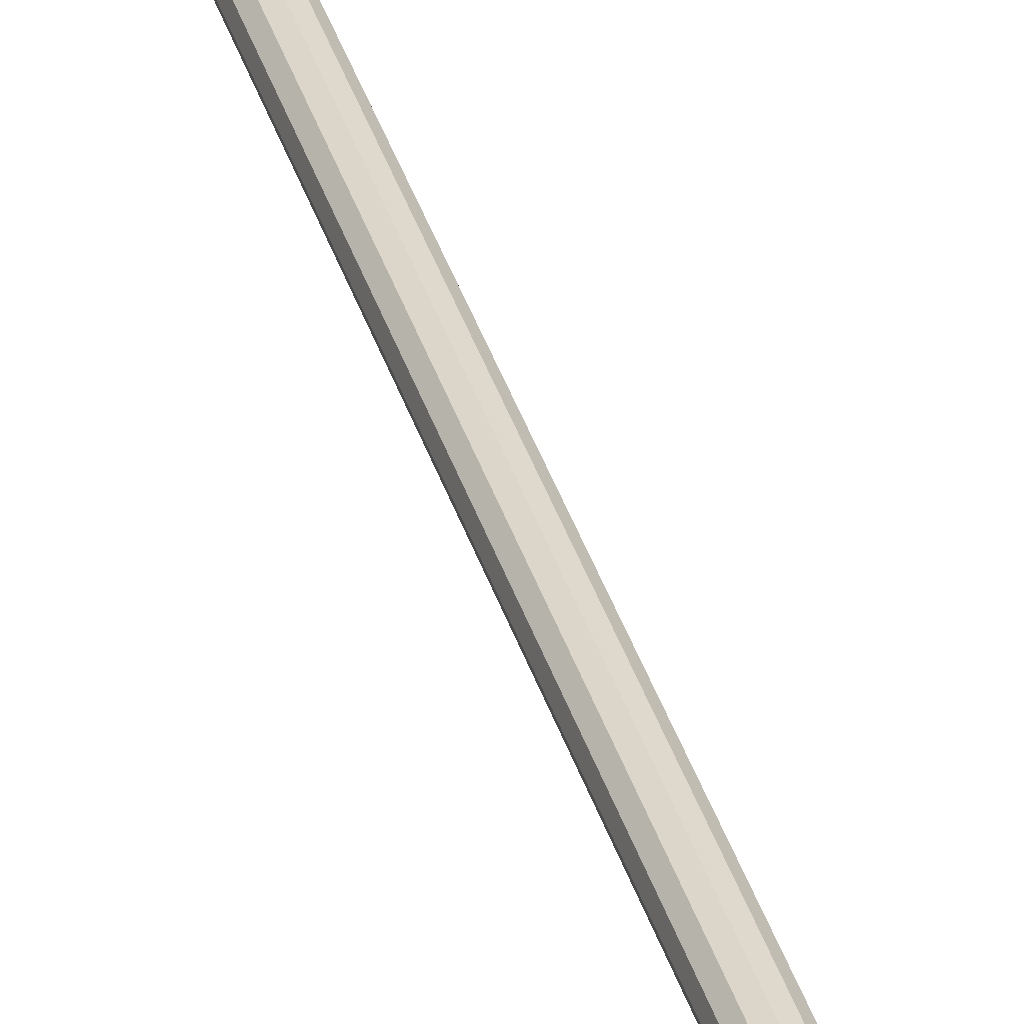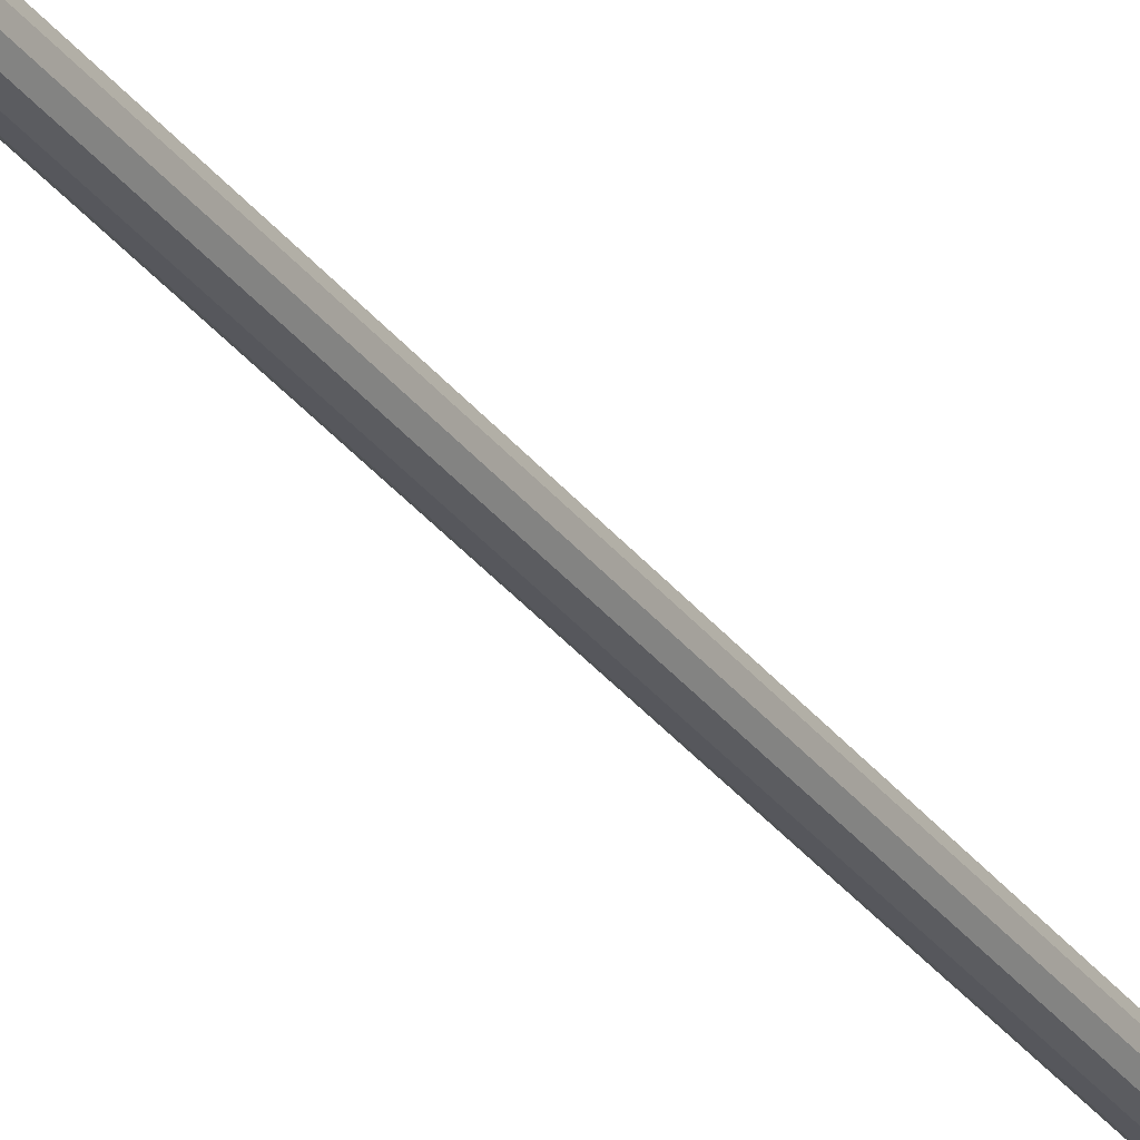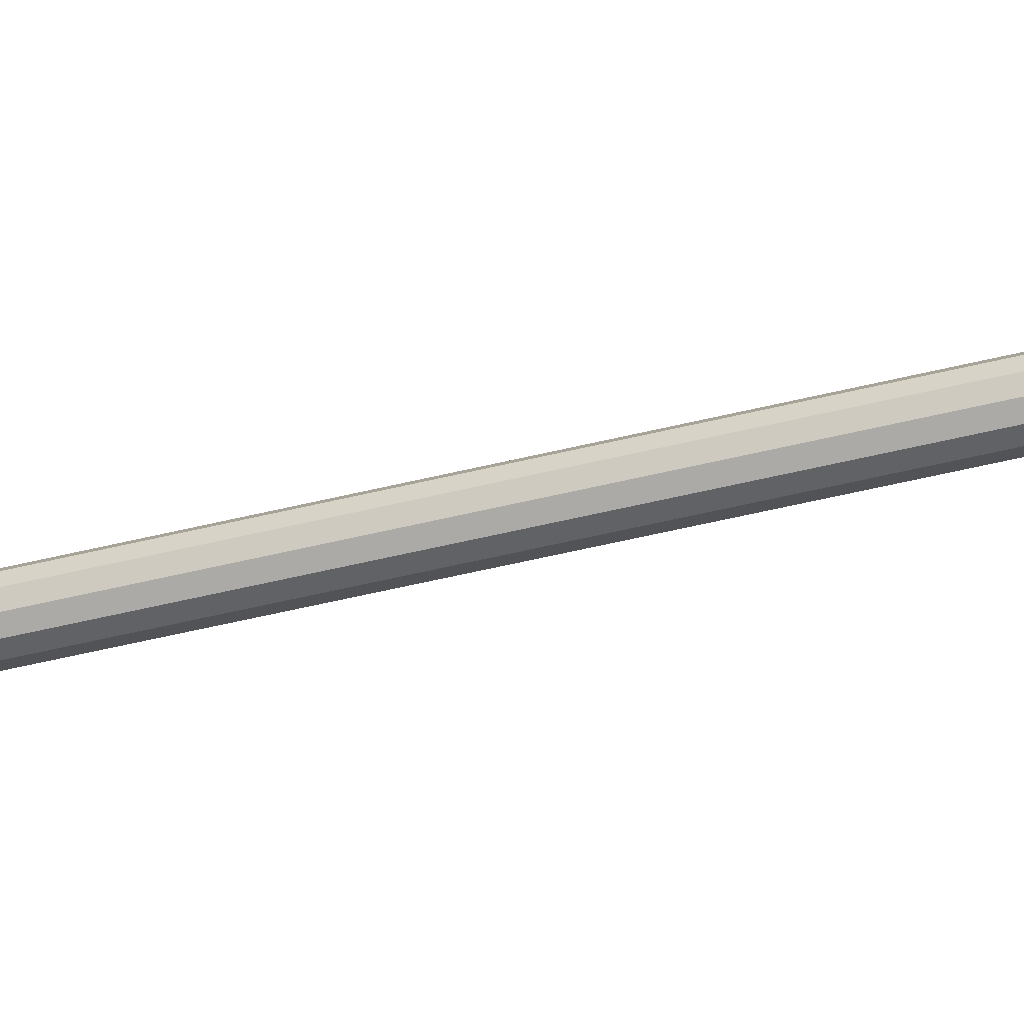
<metadata>
{"format":"obj","ext":"obj","renderer":"f3d","projection":"perspective","resolution":1024,"background":"white","views":[{"elev":34.8,"azim":164.7,"up":"+Z"},{"elev":-32.7,"azim":-148.9,"up":"+Z"},{"elev":-36.9,"azim":-70.7,"up":"+Z"}]}
</metadata>
<code>
o pot_picker_Cylinder.018
v 0.002585 -9.514 -0.1378
v 0.002585 5.117 -0.1378
v 0.07114 -9.514 -0.1195
v 0.07114 5.117 -0.1195
v 0.1213 -9.514 -0.06928
v 0.1213 5.117 -0.06928
v 0.1397 -9.514 -0.000727
v 0.1397 5.117 -0.000727
v 0.1213 -9.514 0.06783
v 0.1213 5.117 0.06783
v 0.07114 -9.514 0.118
v 0.07114 5.117 0.118
v 0.002585 -9.514 0.1364
v 0.002585 5.117 0.1364
v -0.06597 -9.514 0.118
v -0.06597 5.117 0.118
v -0.1162 -9.514 0.06783
v -0.1162 5.117 0.06783
v -0.1345 -9.514 -0.000728
v -0.1345 5.117 -0.000728
v -0.1162 -9.514 -0.06928
v -0.1162 5.117 -0.06928
v -0.06597 -9.514 -0.1195
v -0.06597 5.117 -0.1195
v 0.0802 5.117 -0.1352
v 0.002585 5.117 -0.156
v 0.137 5.117 -0.07834
v 0.1578 5.117 -0.000727
v 0.137 5.117 0.07689
v 0.0802 5.117 0.1337
v 0.002585 5.117 0.1545
v -0.07503 5.117 0.1337
v -0.1318 5.117 0.07689
v -0.1526 5.117 -0.000728
v -0.1318 5.117 -0.07834
v -0.07503 5.117 -0.1352
v 0.0802 5.452 -0.1352
v 0.002585 5.452 -0.156
v 0.137 5.452 -0.07834
v 0.1578 5.452 -0.000727
v 0.137 5.452 0.07689
v 0.0802 5.452 0.1337
v 0.002585 5.452 0.1545
v -0.07503 5.452 0.1337
v -0.1318 5.452 0.07689
v -0.1526 5.452 -0.000728
v -0.1318 5.452 -0.07834
v -0.07503 5.452 -0.1352
v -0.8359 7.149 -0.2205
v -0.8359 7.149 0.2191
v -0.9312 7.133 0.2191
v -0.9312 7.133 -0.2205
v 0.8167 7.039 -0.2205
v 0.8167 7.039 0.2191
v 0.7911 6.797 -0.2205
v 0.7911 6.797 0.2191
v 0.8992 6.5 -0.2205
v 0.8992 6.5 0.2191
v 0.8992 6.183 -0.2205
v 0.8992 6.183 0.2191
v 0.7911 5.886 -0.2205
v 0.7911 5.886 0.2191
v 0.5878 5.644 -0.2205
v 0.5878 5.644 0.2191
v 0.314 5.486 -0.2205
v 0.314 5.486 0.2191
v 0.002585 5.431 -0.2205
v 0.002585 5.431 0.2191
v -0.3088 5.486 -0.2205
v -0.3088 5.486 0.2191
v -0.5826 5.644 -0.2205
v -0.5826 5.644 0.2191
v -0.7859 5.886 -0.2205
v -0.7859 5.886 0.2191
v -0.894 6.183 -0.2205
v -0.894 6.183 0.2191
v -0.894 6.5 -0.2205
v -0.894 6.5 0.2191
v -0.7859 6.797 -0.2205
v -0.7859 6.797 0.2191
v -0.8115 7.039 -0.2205
v -0.8115 7.039 0.2191
v 0.9364 7.133 0.2191
v 0.9364 7.133 -0.2205
v 0.7336 7.065 -0.2205
v 0.7336 7.065 0.2191
v 0.7106 6.744 -0.2205
v 0.7106 6.744 0.2191
v 0.8077 6.477 -0.2205
v 0.8077 6.477 0.2191
v 0.8077 6.193 -0.2205
v 0.8077 6.193 0.2191
v 0.7106 5.927 -0.2205
v 0.7106 5.927 0.2191
v 0.5281 5.709 -0.2205
v 0.5281 5.709 0.2191
v 0.2822 5.567 -0.2205
v 0.2822 5.567 0.2191
v 0.002585 5.518 -0.2205
v 0.002585 5.518 0.2191
v -0.277 5.567 -0.2205
v -0.277 5.567 0.2191
v -0.5229 5.709 -0.2205
v -0.5229 5.709 0.2191
v -0.7054 5.927 -0.2205
v -0.7054 5.927 0.2191
v -0.8025 6.193 -0.2205
v -0.8025 6.193 0.2191
v -0.8025 6.477 -0.2205
v -0.8025 6.477 0.2191
v -0.7054 6.744 -0.2205
v -0.7054 6.744 0.2191
v -0.7284 7.065 -0.2205
v -0.7284 7.065 0.2191
v 0.8411 7.149 0.2191
v 0.8411 7.149 -0.2205
f 2 3 1
f 4 5 3
f 6 7 5
f 8 9 7
f 10 11 9
f 12 13 11
f 14 15 13
f 16 17 15
f 18 19 17
f 20 21 19
f 10 30 12
f 22 23 21
f 24 1 23
f 19 23 7
f 30 43 31
f 8 29 10
f 2 36 26
f 2 25 4
f 6 28 8
f 22 36 24
f 4 27 6
f 20 35 22
f 20 33 34
f 18 32 33
f 14 32 16
f 12 31 14
f 38 47 43
f 27 40 28
f 34 47 35
f 31 44 32
f 28 41 29
f 35 48 36
f 26 37 25
f 32 45 33
f 29 42 30
f 36 38 26
f 25 39 27
f 33 46 34
f 88 89 87
f 53 83 54
f 54 55 53
f 56 57 55
f 58 59 57
f 60 61 59
f 62 63 61
f 64 65 63
f 66 67 65
f 68 69 67
f 70 71 69
f 72 73 71
f 74 75 73
f 76 77 75
f 78 79 77
f 80 81 79
f 85 115 86
f 82 52 81
f 86 87 85
f 90 91 89
f 92 93 91
f 94 95 93
f 95 98 97
f 98 99 97
f 100 101 99
f 102 103 101
f 104 105 103
f 106 107 105
f 108 109 107
f 110 111 109
f 112 113 111
f 114 49 113
f 116 83 84
f 50 52 51
f 49 81 52
f 113 79 81
f 111 77 79
f 109 75 77
f 107 73 75
f 105 71 73
f 103 69 71
f 101 67 69
f 67 97 65
f 65 95 63
f 63 93 61
f 61 91 59
f 59 89 57
f 57 87 55
f 55 85 87
f 116 53 84
f 82 50 51
f 80 114 82
f 78 112 80
f 76 110 78
f 74 108 76
f 72 106 74
f 70 104 72
f 68 102 70
f 98 68 66
f 96 66 64
f 94 64 62
f 92 62 60
f 90 60 58
f 88 58 56
f 86 56 54
f 115 54 83
f 2 4 3
f 4 6 5
f 6 8 7
f 8 10 9
f 10 12 11
f 12 14 13
f 14 16 15
f 16 18 17
f 18 20 19
f 20 22 21
f 10 29 30
f 22 24 23
f 24 2 1
f 23 1 3
f 3 5 7
f 7 9 11
f 11 13 15
f 15 17 19
f 19 21 23
f 23 3 7
f 7 11 15
f 15 19 7
f 30 42 43
f 8 28 29
f 2 24 36
f 2 26 25
f 6 27 28
f 22 35 36
f 4 25 27
f 20 34 35
f 20 18 33
f 18 16 32
f 14 31 32
f 12 30 31
f 39 37 38
f 38 48 47
f 47 46 45
f 45 44 47
f 44 43 47
f 43 42 39
f 42 41 39
f 41 40 39
f 39 38 43
f 27 39 40
f 34 46 47
f 31 43 44
f 28 40 41
f 35 47 48
f 26 38 37
f 32 44 45
f 29 41 42
f 36 48 38
f 25 37 39
f 33 45 46
f 88 90 89
f 53 84 83
f 54 56 55
f 56 58 57
f 58 60 59
f 60 62 61
f 62 64 63
f 64 66 65
f 66 68 67
f 68 70 69
f 70 72 71
f 72 74 73
f 74 76 75
f 76 78 77
f 78 80 79
f 80 82 81
f 85 116 115
f 82 51 52
f 86 88 87
f 90 92 91
f 92 94 93
f 94 96 95
f 95 96 98
f 98 100 99
f 100 102 101
f 102 104 103
f 104 106 105
f 106 108 107
f 108 110 109
f 110 112 111
f 112 114 113
f 114 50 49
f 116 115 83
f 50 49 52
f 49 113 81
f 113 111 79
f 111 109 77
f 109 107 75
f 107 105 73
f 105 103 71
f 103 101 69
f 101 99 67
f 67 99 97
f 65 97 95
f 63 95 93
f 61 93 91
f 59 91 89
f 57 89 87
f 55 53 85
f 116 85 53
f 82 114 50
f 80 112 114
f 78 110 112
f 76 108 110
f 74 106 108
f 72 104 106
f 70 102 104
f 68 100 102
f 98 100 68
f 96 98 66
f 94 96 64
f 92 94 62
f 90 92 60
f 88 90 58
f 86 88 56
f 115 86 54

</code>
